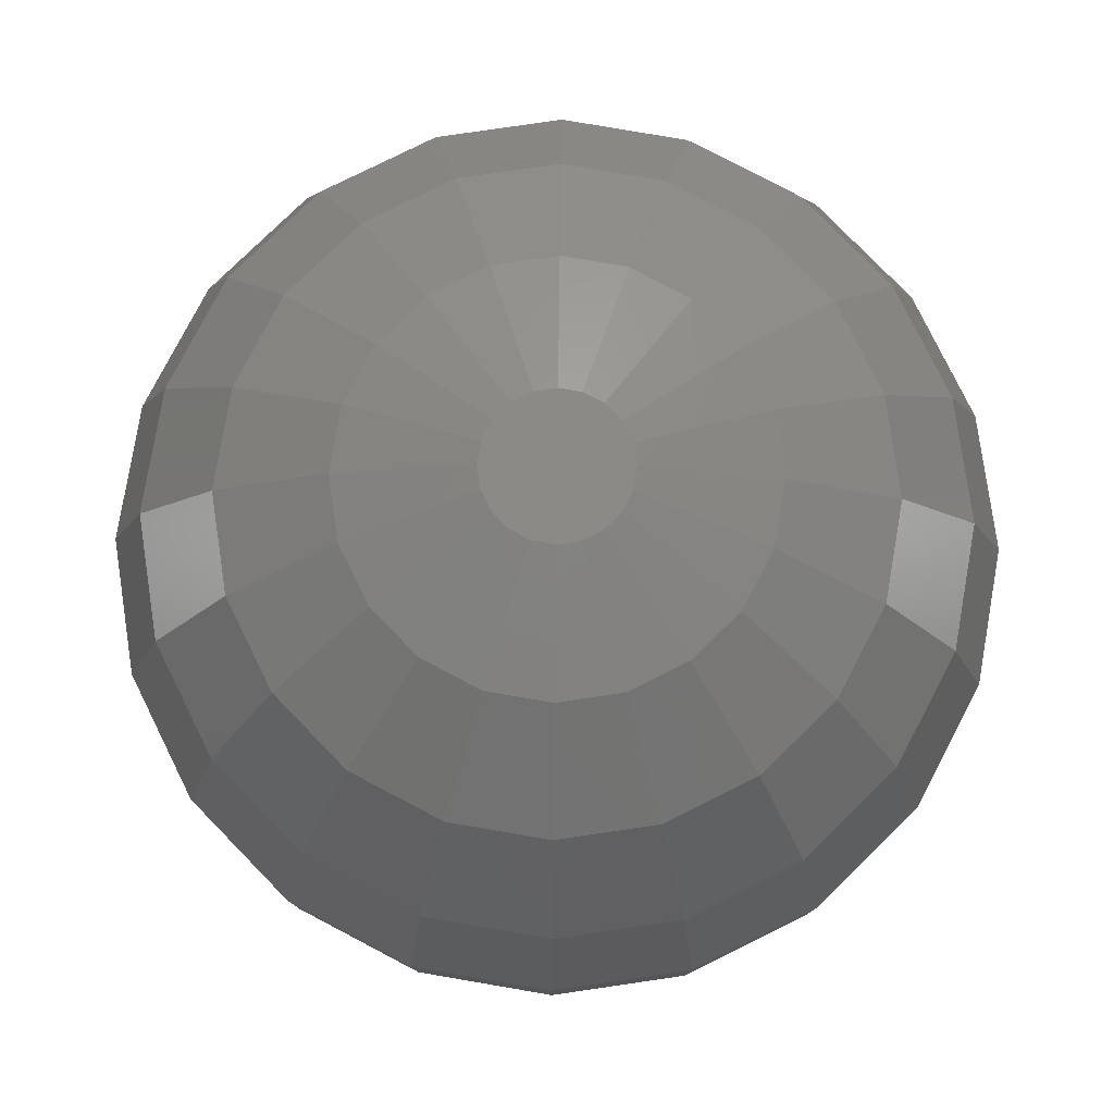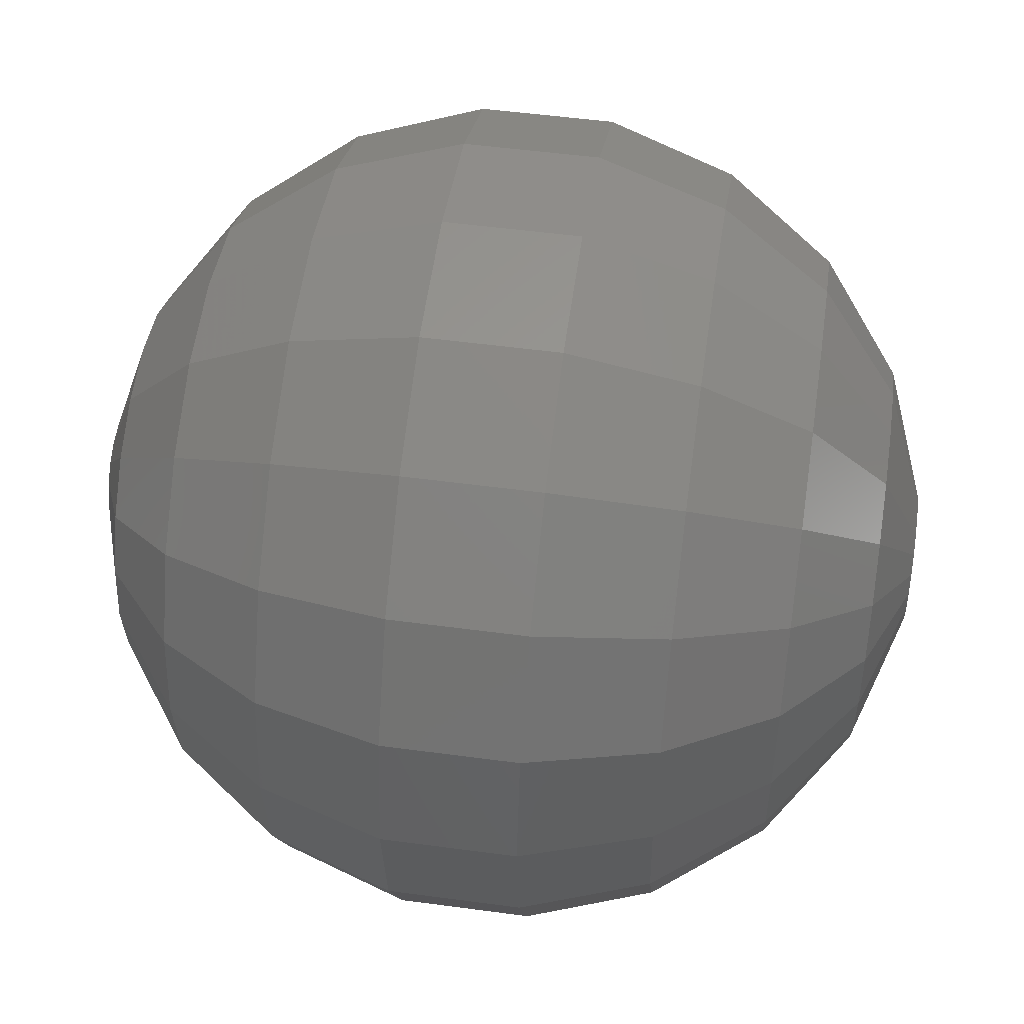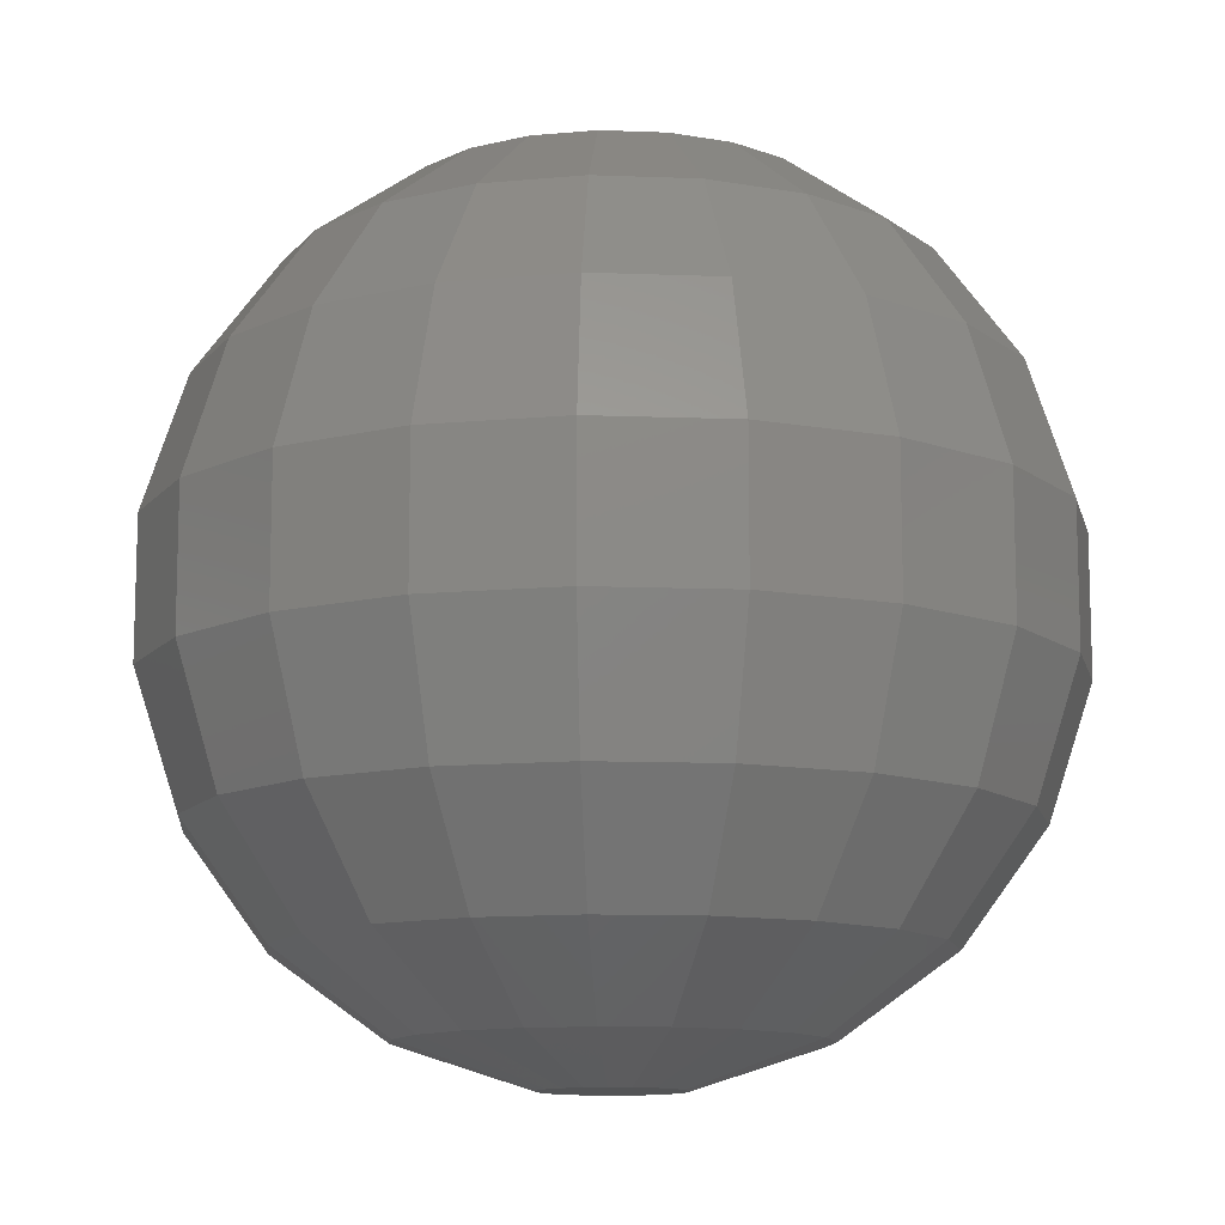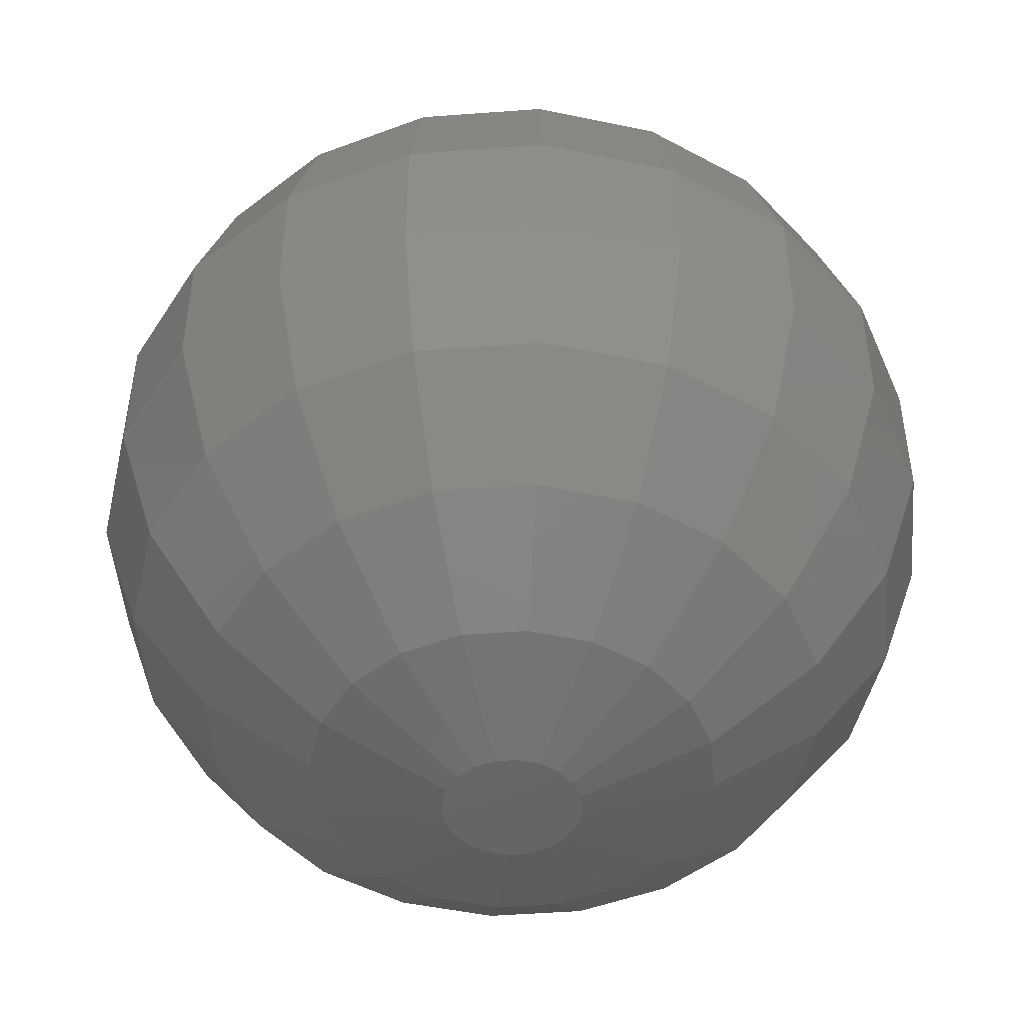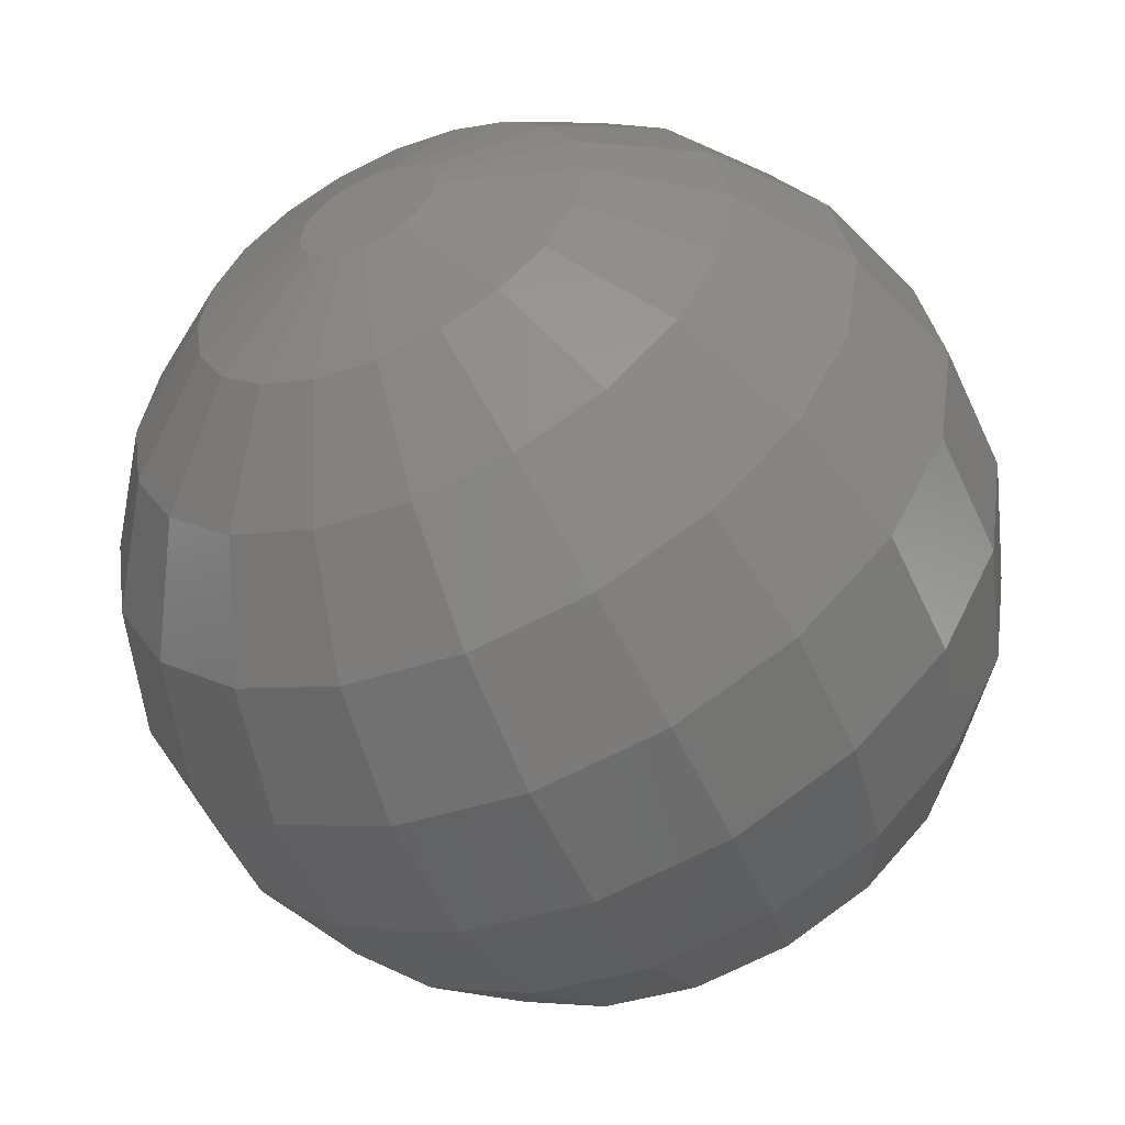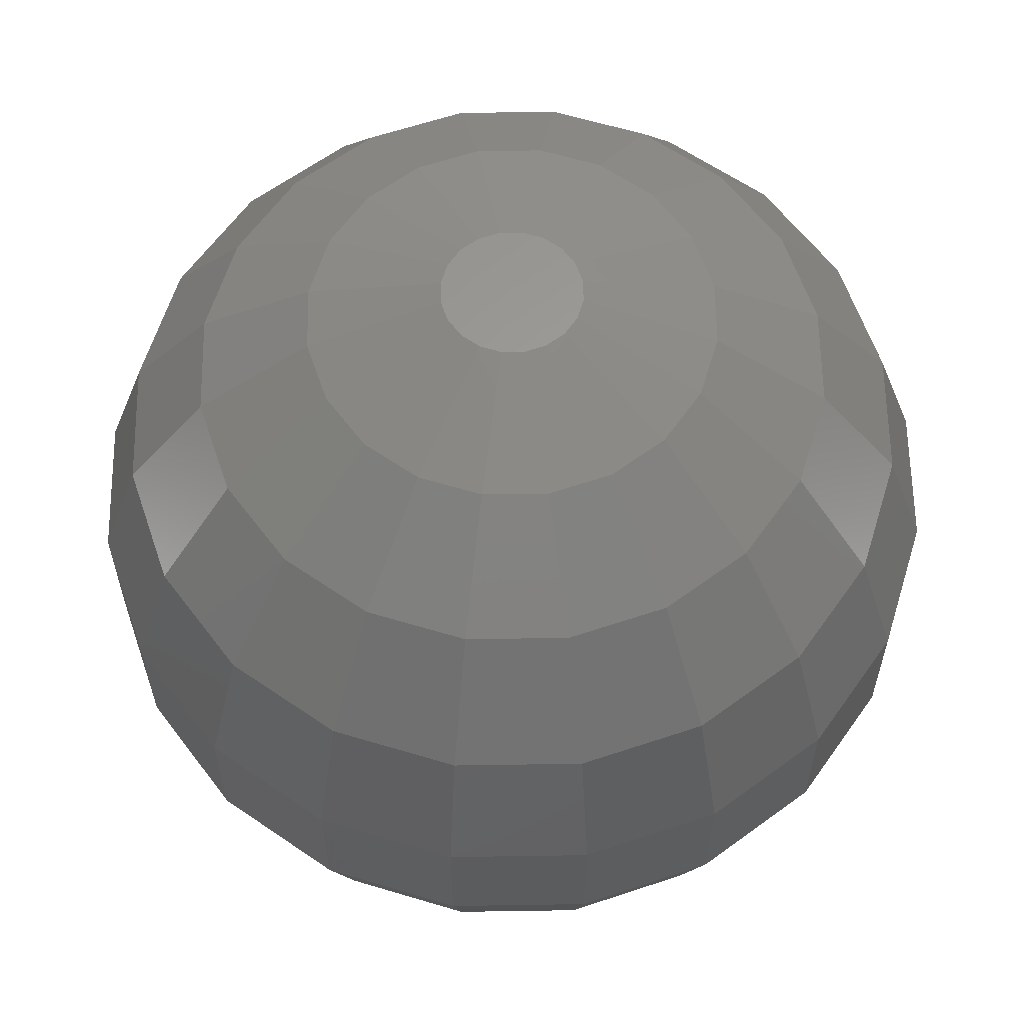
<metadata>
{"format":"stl","ext":"stl","renderer":"f3d","projection":"perspective","resolution":1024,"background":"white","views":[{"elev":79.6,"azim":144.7,"up":"+Z"},{"elev":50.9,"azim":98.4,"up":"+Y"},{"elev":-11.7,"azim":-68.3,"up":"+Z"},{"elev":-48.4,"azim":31.8,"up":"+Z"},{"elev":-54.8,"azim":24.5,"up":"+Y"},{"elev":61.1,"azim":134.1,"up":"+Z"}]}
</metadata>
<code>
# stl→obj: 200 verts, 396 faces
v 0.681 0 1.337
v 0.6477 0.2104 1.337
v 0.2347 0 1.482
v 0.2232 0.07251 1.482
v 0.5509 0.4003 1.337
v 0.1898 0.1379 1.482
v 0.4003 0.5509 1.337
v 0.1379 0.1898 1.482
v 0.2104 0.6477 1.337
v 0.07251 0.2232 1.482
v 4.17e-17 0.681 1.337
v 1.437e-17 0.2347 1.482
v -0.2104 0.6477 1.337
v -0.07251 0.2232 1.482
v -0.4003 0.5509 1.337
v -0.1379 0.1898 1.482
v -0.5509 0.4003 1.337
v -0.1898 0.1379 1.482
v -0.6477 0.2104 1.337
v -0.2232 0.07251 1.482
v -0.681 8.339e-17 1.337
v -0.2347 2.874e-17 1.482
v -0.6477 -0.2104 1.337
v -0.2232 -0.07251 1.482
v -0.5509 -0.4003 1.337
v -0.1898 -0.1379 1.482
v -0.4003 -0.5509 1.337
v -0.1379 -0.1898 1.482
v -0.2104 -0.6477 1.337
v -0.07251 -0.2232 1.482
v -1.251e-16 -0.681 1.337
v -4.31e-17 -0.2347 1.482
v 0.2104 -0.6477 1.337
v 0.07251 -0.2232 1.482
v 0.4003 -0.5509 1.337
v 0.1379 -0.1898 1.482
v 0.5509 -0.4003 1.337
v 0.1898 -0.1379 1.482
v 0.6477 -0.2104 1.337
v 0.2232 -0.07251 1.482
v 1.061 0 1.061
v 1.009 0.3278 1.061
v 0.8581 0.6234 1.061
v 0.6234 0.8581 1.061
v 0.3278 1.009 1.061
v 6.494e-17 1.061 1.061
v -0.3278 1.009 1.061
v -0.6234 0.8581 1.061
v -0.8581 0.6234 1.061
v -1.009 0.3278 1.061
v -1.061 1.299e-16 1.061
v -1.009 -0.3278 1.061
v -0.8581 -0.6234 1.061
v -0.6234 -0.8581 1.061
v -0.3278 -1.009 1.061
v -1.948e-16 -1.061 1.061
v 0.3278 -1.009 1.061
v 0.6234 -0.8581 1.061
v 0.8581 -0.6234 1.061
v 1.009 -0.3278 1.061
v 1.337 0 0.681
v 1.271 0.413 0.681
v 1.081 0.7856 0.681
v 0.7856 1.081 0.681
v 0.413 1.271 0.681
v 8.183e-17 1.337 0.681
v -0.413 1.271 0.681
v -0.7856 1.081 0.681
v -1.081 0.7856 0.681
v -1.271 0.413 0.681
v -1.337 1.637e-16 0.681
v -1.271 -0.413 0.681
v -1.081 -0.7856 0.681
v -0.7856 -1.081 0.681
v -0.413 -1.271 0.681
v -2.455e-16 -1.337 0.681
v 0.413 -1.271 0.681
v 0.7856 -1.081 0.681
v 1.081 -0.7856 0.681
v 1.271 -0.413 0.681
v 1.482 0 0.2347
v 1.409 0.4578 0.2347
v 1.199 0.8708 0.2347
v 0.8708 1.199 0.2347
v 0.4578 1.409 0.2347
v 9.071e-17 1.482 0.2347
v -0.4578 1.409 0.2347
v -0.8708 1.199 0.2347
v -1.199 0.8708 0.2347
v -1.409 0.4578 0.2347
v -1.482 1.814e-16 0.2347
v -1.409 -0.4578 0.2347
v -1.199 -0.8708 0.2347
v -0.8708 -1.199 0.2347
v -0.4578 -1.409 0.2347
v -2.721e-16 -1.482 0.2347
v 0.4578 -1.409 0.2347
v 0.8708 -1.199 0.2347
v 1.199 -0.8708 0.2347
v 1.409 -0.4578 0.2347
v 1.482 0 -0.2347
v 1.409 0.4578 -0.2347
v 1.199 0.8708 -0.2347
v 0.8708 1.199 -0.2347
v 0.4578 1.409 -0.2347
v 9.071e-17 1.482 -0.2347
v -0.4578 1.409 -0.2347
v -0.8708 1.199 -0.2347
v -1.199 0.8708 -0.2347
v -1.409 0.4578 -0.2347
v -1.482 1.814e-16 -0.2347
v -1.409 -0.4578 -0.2347
v -1.199 -0.8708 -0.2347
v -0.8708 -1.199 -0.2347
v -0.4578 -1.409 -0.2347
v -2.721e-16 -1.482 -0.2347
v 0.4578 -1.409 -0.2347
v 0.8708 -1.199 -0.2347
v 1.199 -0.8708 -0.2347
v 1.409 -0.4578 -0.2347
v 1.337 0 -0.681
v 1.271 0.413 -0.681
v 1.081 0.7856 -0.681
v 0.7856 1.081 -0.681
v 0.413 1.271 -0.681
v 8.183e-17 1.337 -0.681
v -0.413 1.271 -0.681
v -0.7856 1.081 -0.681
v -1.081 0.7856 -0.681
v -1.271 0.413 -0.681
v -1.337 1.637e-16 -0.681
v -1.271 -0.413 -0.681
v -1.081 -0.7856 -0.681
v -0.7856 -1.081 -0.681
v -0.413 -1.271 -0.681
v -2.455e-16 -1.337 -0.681
v 0.413 -1.271 -0.681
v 0.7856 -1.081 -0.681
v 1.081 -0.7856 -0.681
v 1.271 -0.413 -0.681
v 1.061 0 -1.061
v 1.009 0.3278 -1.061
v 0.8581 0.6234 -1.061
v 0.6234 0.8581 -1.061
v 0.3278 1.009 -1.061
v 6.494e-17 1.061 -1.061
v -0.3278 1.009 -1.061
v -0.6234 0.8581 -1.061
v -0.8581 0.6234 -1.061
v -1.009 0.3278 -1.061
v -1.061 1.299e-16 -1.061
v -1.009 -0.3278 -1.061
v -0.8581 -0.6234 -1.061
v -0.6234 -0.8581 -1.061
v -0.3278 -1.009 -1.061
v -1.948e-16 -1.061 -1.061
v 0.3278 -1.009 -1.061
v 0.6234 -0.8581 -1.061
v 0.8581 -0.6234 -1.061
v 1.009 -0.3278 -1.061
v 0.681 0 -1.337
v 0.6477 0.2104 -1.337
v 0.5509 0.4003 -1.337
v 0.4003 0.5509 -1.337
v 0.2104 0.6477 -1.337
v 4.17e-17 0.681 -1.337
v -0.2104 0.6477 -1.337
v -0.4003 0.5509 -1.337
v -0.5509 0.4003 -1.337
v -0.6477 0.2104 -1.337
v -0.681 8.339e-17 -1.337
v -0.6477 -0.2104 -1.337
v -0.5509 -0.4003 -1.337
v -0.4003 -0.5509 -1.337
v -0.2104 -0.6477 -1.337
v -1.251e-16 -0.681 -1.337
v 0.2104 -0.6477 -1.337
v 0.4003 -0.5509 -1.337
v 0.5509 -0.4003 -1.337
v 0.6477 -0.2104 -1.337
v 0.2347 0 -1.482
v 0.2232 0.07251 -1.482
v 0.1898 0.1379 -1.482
v 0.1379 0.1898 -1.482
v 0.07251 0.2232 -1.482
v 1.437e-17 0.2347 -1.482
v -0.07251 0.2232 -1.482
v -0.1379 0.1898 -1.482
v -0.1898 0.1379 -1.482
v -0.2232 0.07251 -1.482
v -0.2347 2.874e-17 -1.482
v -0.2232 -0.07251 -1.482
v -0.1898 -0.1379 -1.482
v -0.1379 -0.1898 -1.482
v -0.07251 -0.2232 -1.482
v -4.31e-17 -0.2347 -1.482
v 0.07251 -0.2232 -1.482
v 0.1379 -0.1898 -1.482
v 0.1898 -0.1379 -1.482
v 0.2232 -0.07251 -1.482
f 1 2 3
f 2 4 3
f 2 5 4
f 5 6 4
f 5 7 6
f 7 8 6
f 7 9 8
f 9 10 8
f 9 11 10
f 11 12 10
f 11 13 12
f 13 14 12
f 13 15 14
f 15 16 14
f 15 17 16
f 17 18 16
f 17 19 18
f 19 20 18
f 19 21 20
f 21 22 20
f 21 23 22
f 23 24 22
f 23 25 24
f 25 26 24
f 25 27 26
f 27 28 26
f 27 29 28
f 29 30 28
f 29 31 30
f 31 32 30
f 31 33 32
f 33 34 32
f 33 35 34
f 35 36 34
f 35 37 36
f 37 38 36
f 37 39 38
f 39 40 38
f 39 1 40
f 1 3 40
f 41 42 1
f 42 2 1
f 42 43 2
f 43 5 2
f 43 44 5
f 44 7 5
f 44 45 7
f 45 9 7
f 45 46 9
f 46 11 9
f 46 47 11
f 47 13 11
f 47 48 13
f 48 15 13
f 48 49 15
f 49 17 15
f 49 50 17
f 50 19 17
f 50 51 19
f 51 21 19
f 51 52 21
f 52 23 21
f 52 53 23
f 53 25 23
f 53 54 25
f 54 27 25
f 54 55 27
f 55 29 27
f 55 56 29
f 56 31 29
f 56 57 31
f 57 33 31
f 57 58 33
f 58 35 33
f 58 59 35
f 59 37 35
f 59 60 37
f 60 39 37
f 60 41 39
f 41 1 39
f 61 62 41
f 62 42 41
f 62 63 42
f 63 43 42
f 63 64 43
f 64 44 43
f 64 65 44
f 65 45 44
f 65 66 45
f 66 46 45
f 66 67 46
f 67 47 46
f 67 68 47
f 68 48 47
f 68 69 48
f 69 49 48
f 69 70 49
f 70 50 49
f 70 71 50
f 71 51 50
f 71 72 51
f 72 52 51
f 72 73 52
f 73 53 52
f 73 74 53
f 74 54 53
f 74 75 54
f 75 55 54
f 75 76 55
f 76 56 55
f 76 77 56
f 77 57 56
f 77 78 57
f 78 58 57
f 78 79 58
f 79 59 58
f 79 80 59
f 80 60 59
f 80 61 60
f 61 41 60
f 81 82 61
f 82 62 61
f 82 83 62
f 83 63 62
f 83 84 63
f 84 64 63
f 84 85 64
f 85 65 64
f 85 86 65
f 86 66 65
f 86 87 66
f 87 67 66
f 87 88 67
f 88 68 67
f 88 89 68
f 89 69 68
f 89 90 69
f 90 70 69
f 90 91 70
f 91 71 70
f 91 92 71
f 92 72 71
f 92 93 72
f 93 73 72
f 93 94 73
f 94 74 73
f 94 95 74
f 95 75 74
f 95 96 75
f 96 76 75
f 96 97 76
f 97 77 76
f 97 98 77
f 98 78 77
f 98 99 78
f 99 79 78
f 99 100 79
f 100 80 79
f 100 81 80
f 81 61 80
f 101 102 81
f 102 82 81
f 102 103 82
f 103 83 82
f 103 104 83
f 104 84 83
f 104 105 84
f 105 85 84
f 105 106 85
f 106 86 85
f 106 107 86
f 107 87 86
f 107 108 87
f 108 88 87
f 108 109 88
f 109 89 88
f 109 110 89
f 110 90 89
f 110 111 90
f 111 91 90
f 111 112 91
f 112 92 91
f 112 113 92
f 113 93 92
f 113 114 93
f 114 94 93
f 114 115 94
f 115 95 94
f 115 116 95
f 116 96 95
f 116 117 96
f 117 97 96
f 117 118 97
f 118 98 97
f 118 119 98
f 119 99 98
f 119 120 99
f 120 100 99
f 120 101 100
f 101 81 100
f 121 122 101
f 122 102 101
f 122 123 102
f 123 103 102
f 123 124 103
f 124 104 103
f 124 125 104
f 125 105 104
f 125 126 105
f 126 106 105
f 126 127 106
f 127 107 106
f 127 128 107
f 128 108 107
f 128 129 108
f 129 109 108
f 129 130 109
f 130 110 109
f 130 131 110
f 131 111 110
f 131 132 111
f 132 112 111
f 132 133 112
f 133 113 112
f 133 134 113
f 134 114 113
f 134 135 114
f 135 115 114
f 135 136 115
f 136 116 115
f 136 137 116
f 137 117 116
f 137 138 117
f 138 118 117
f 138 139 118
f 139 119 118
f 139 140 119
f 140 120 119
f 140 121 120
f 121 101 120
f 141 142 121
f 142 122 121
f 142 143 122
f 143 123 122
f 143 144 123
f 144 124 123
f 144 145 124
f 145 125 124
f 145 146 125
f 146 126 125
f 146 147 126
f 147 127 126
f 147 148 127
f 148 128 127
f 148 149 128
f 149 129 128
f 149 150 129
f 150 130 129
f 150 151 130
f 151 131 130
f 151 152 131
f 152 132 131
f 152 153 132
f 153 133 132
f 153 154 133
f 154 134 133
f 154 155 134
f 155 135 134
f 155 156 135
f 156 136 135
f 156 157 136
f 157 137 136
f 157 158 137
f 158 138 137
f 158 159 138
f 159 139 138
f 159 160 139
f 160 140 139
f 160 141 140
f 141 121 140
f 161 162 141
f 162 142 141
f 162 163 142
f 163 143 142
f 163 164 143
f 164 144 143
f 164 165 144
f 165 145 144
f 165 166 145
f 166 146 145
f 166 167 146
f 167 147 146
f 167 168 147
f 168 148 147
f 168 169 148
f 169 149 148
f 169 170 149
f 170 150 149
f 170 171 150
f 171 151 150
f 171 172 151
f 172 152 151
f 172 173 152
f 173 153 152
f 173 174 153
f 174 154 153
f 174 175 154
f 175 155 154
f 175 176 155
f 176 156 155
f 176 177 156
f 177 157 156
f 177 178 157
f 178 158 157
f 178 179 158
f 179 159 158
f 179 180 159
f 180 160 159
f 180 161 160
f 161 141 160
f 181 182 161
f 182 162 161
f 182 183 162
f 183 163 162
f 183 184 163
f 184 164 163
f 184 185 164
f 185 165 164
f 185 186 165
f 186 166 165
f 186 187 166
f 187 167 166
f 187 188 167
f 188 168 167
f 188 189 168
f 189 169 168
f 189 190 169
f 190 170 169
f 190 191 170
f 191 171 170
f 191 192 171
f 192 172 171
f 192 193 172
f 193 173 172
f 193 194 173
f 194 174 173
f 194 195 174
f 195 175 174
f 195 196 175
f 196 176 175
f 196 197 176
f 197 177 176
f 197 198 177
f 198 178 177
f 198 199 178
f 199 179 178
f 199 200 179
f 200 180 179
f 200 181 180
f 181 161 180
f 4 40 3
f 6 40 4
f 6 38 40
f 8 38 6
f 8 36 38
f 10 36 8
f 10 34 36
f 12 34 10
f 12 32 34
f 14 32 12
f 14 30 32
f 16 30 14
f 16 28 30
f 18 28 16
f 18 26 28
f 20 26 18
f 20 24 26
f 24 20 22
f 200 182 181
f 199 182 200
f 199 183 182
f 198 183 199
f 198 184 183
f 197 184 198
f 197 185 184
f 197 186 185
f 196 186 197
f 195 186 196
f 195 187 186
f 194 187 195
f 194 188 187
f 193 188 194
f 193 189 188
f 192 189 193
f 192 190 189
f 190 192 191

</code>
